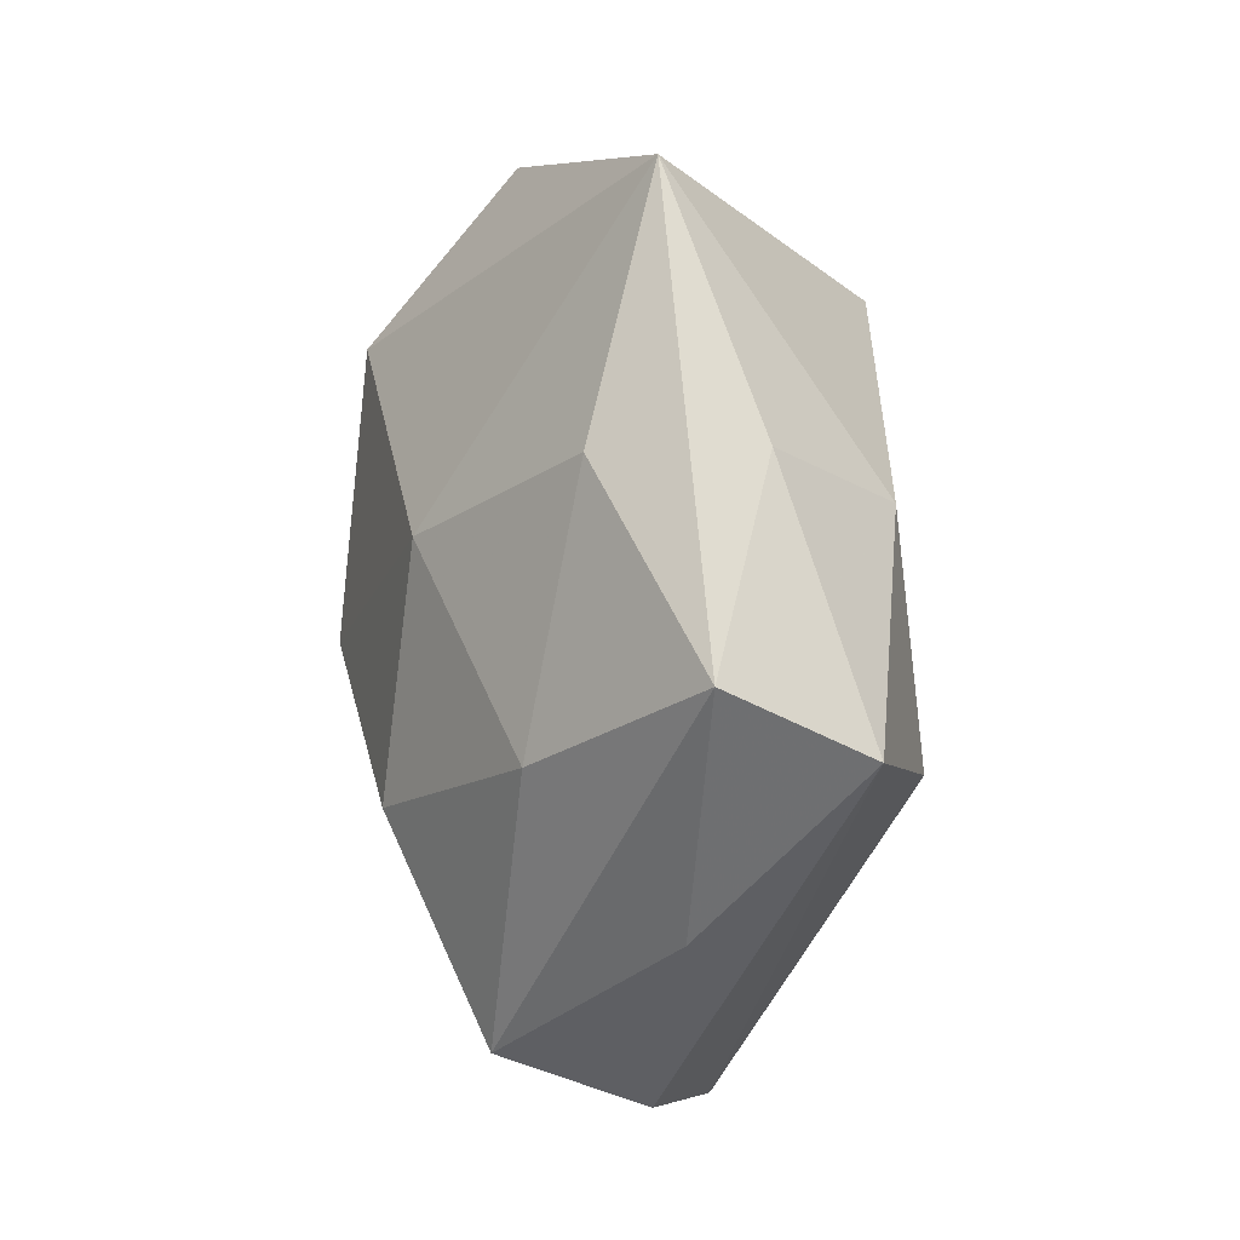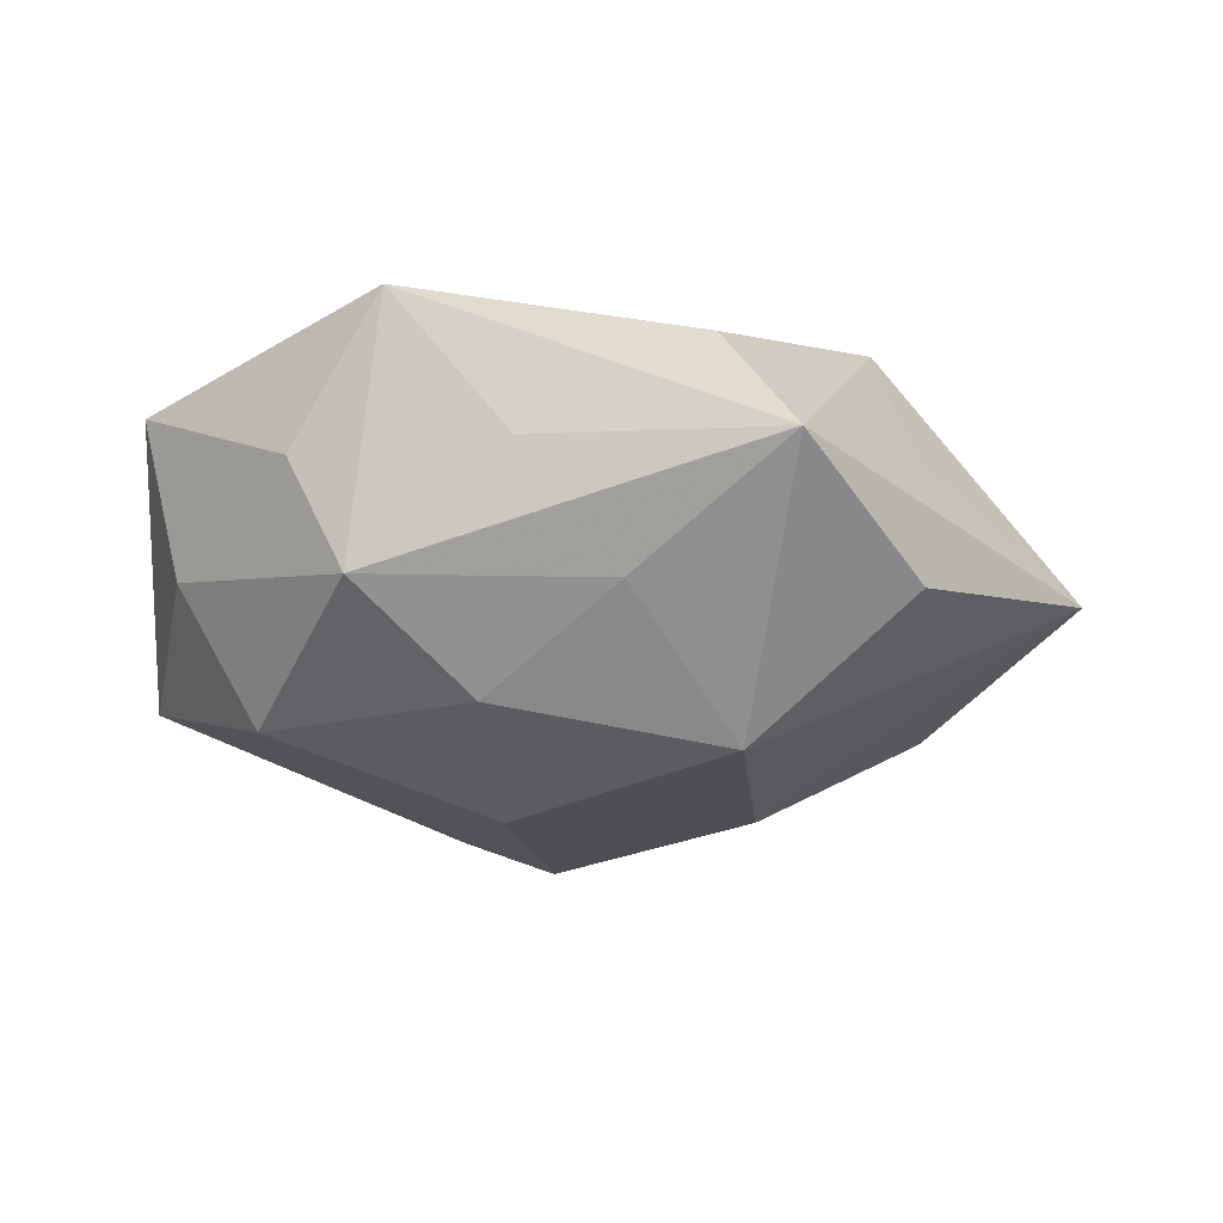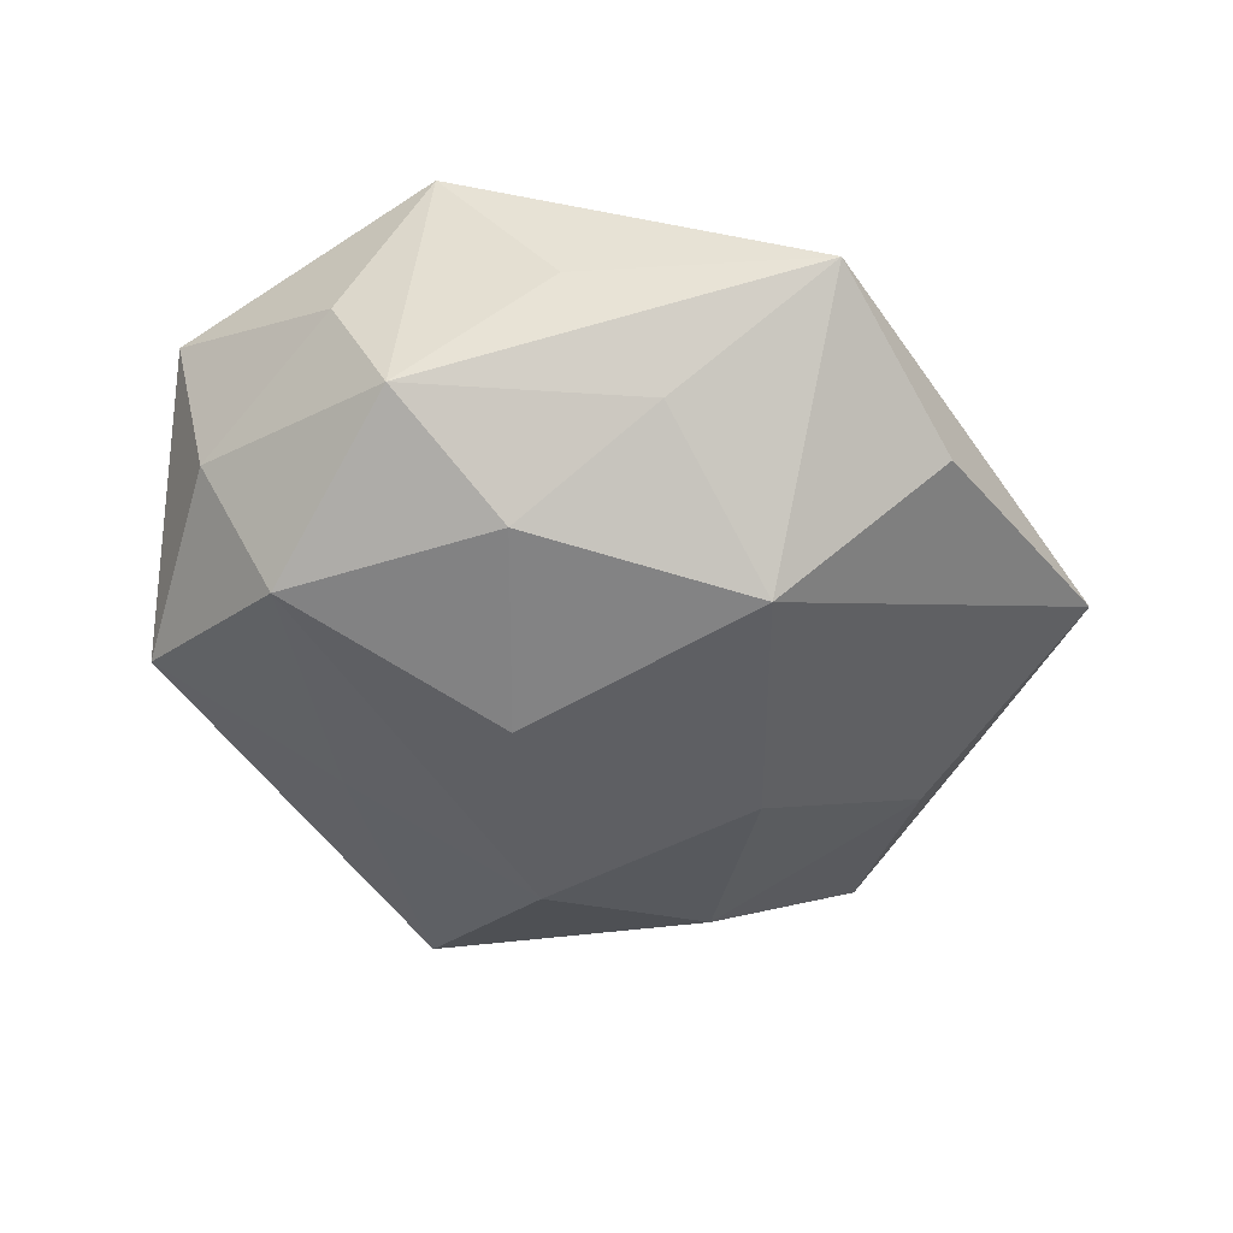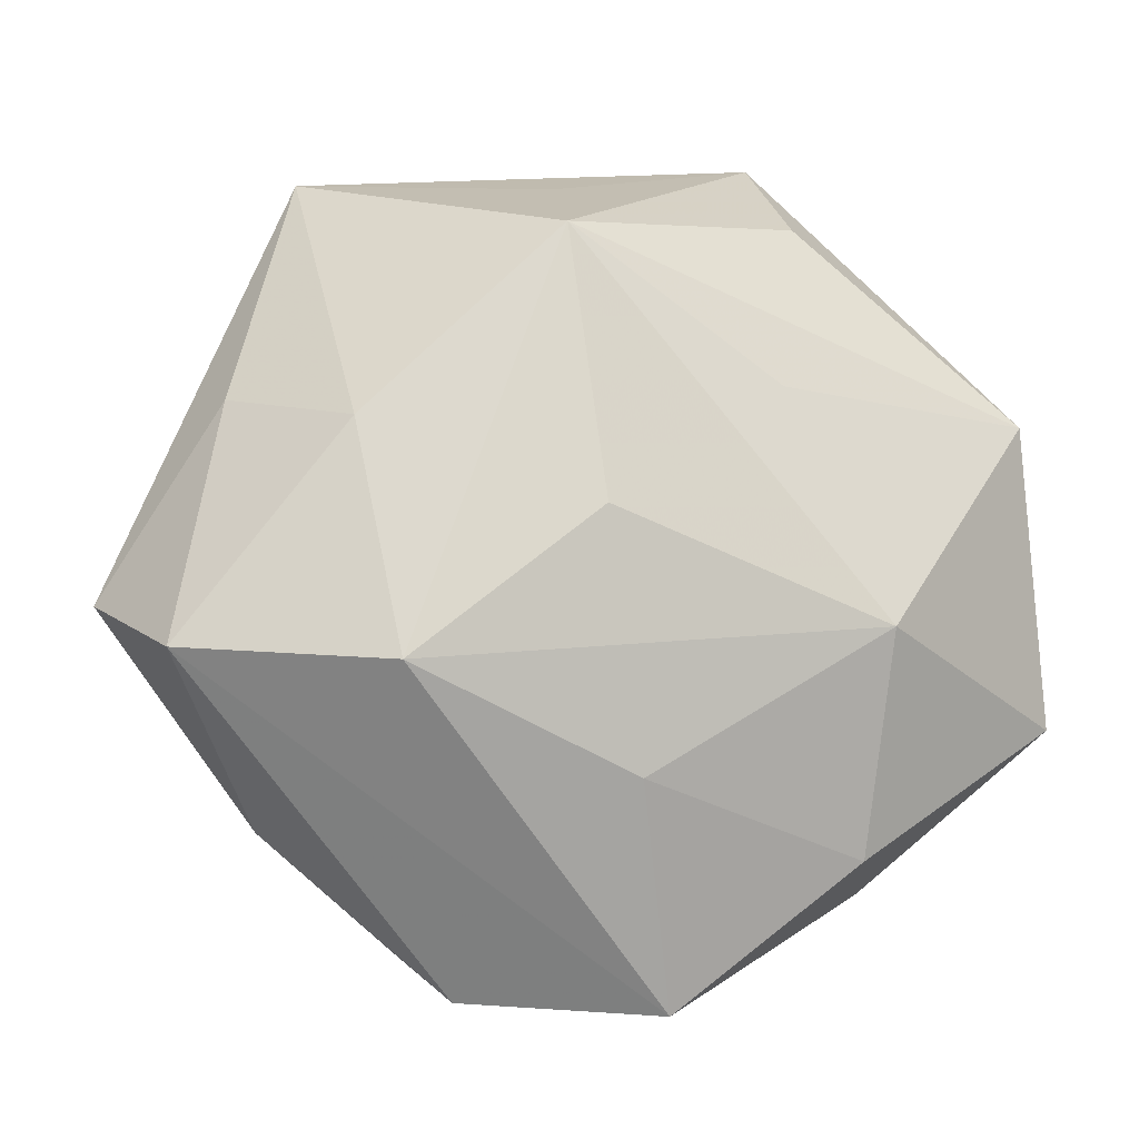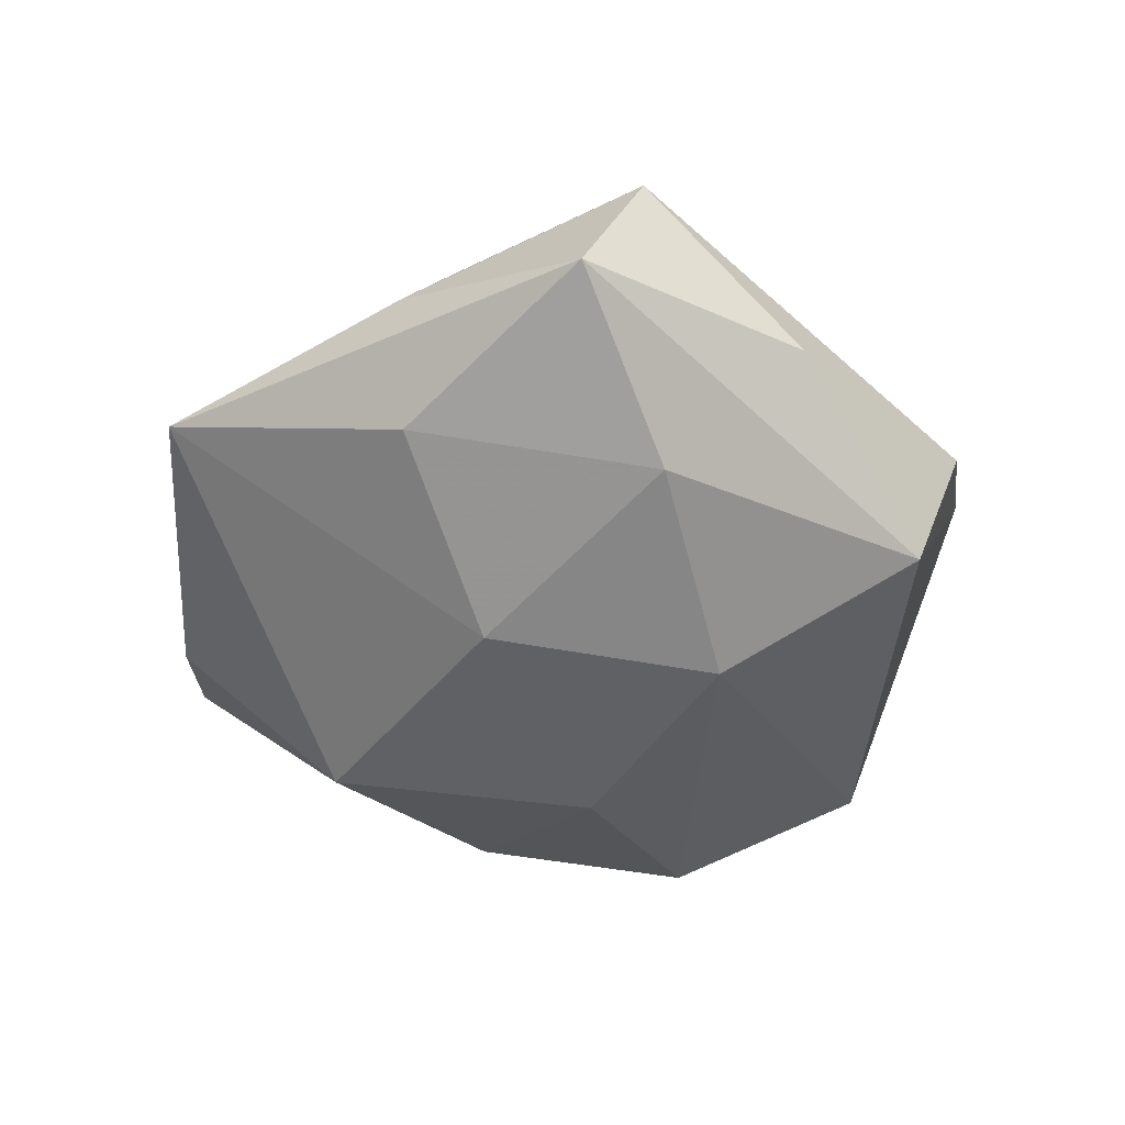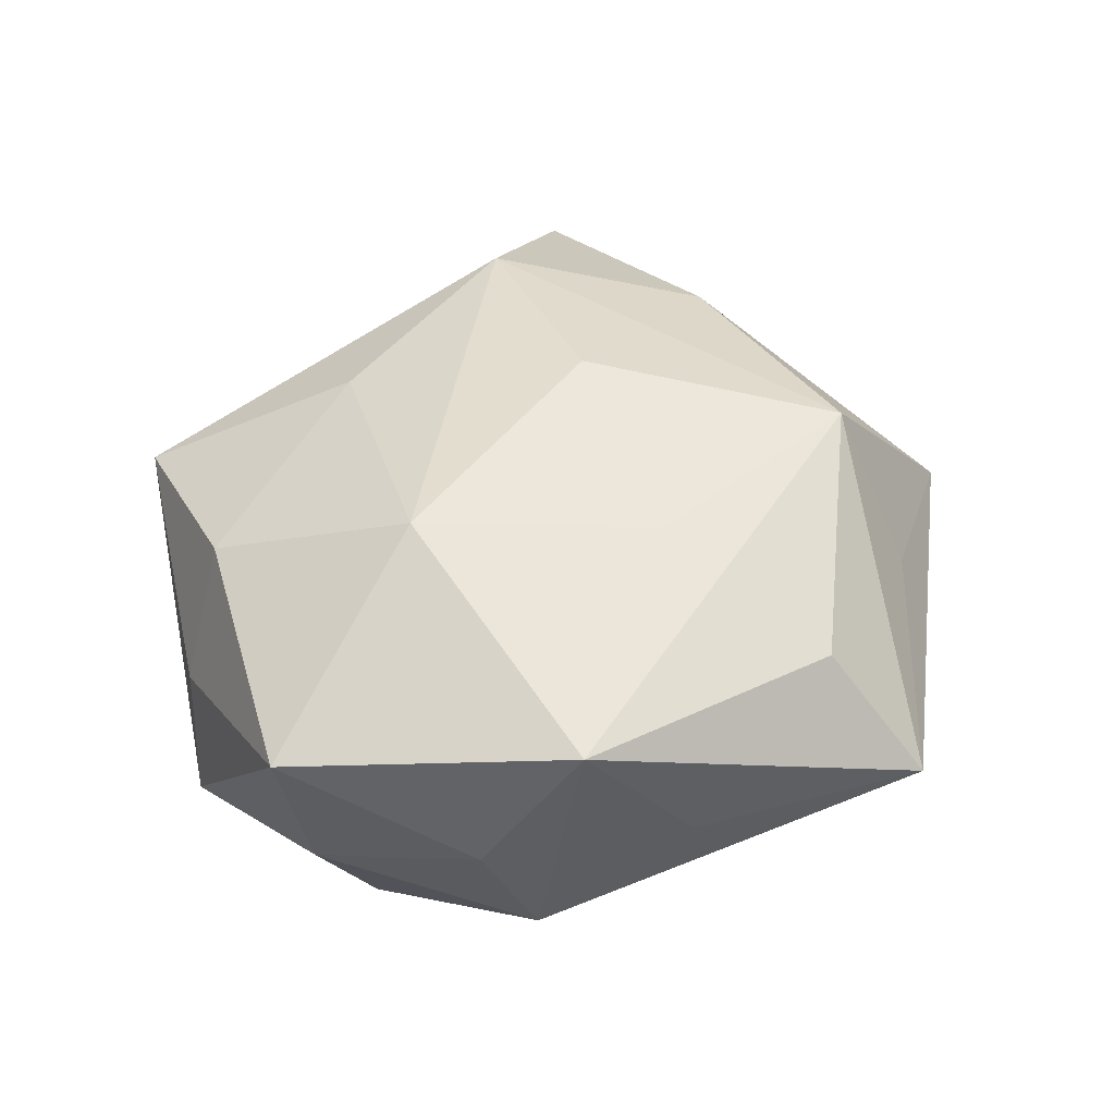
<metadata>
{"format":"obj","ext":"obj","renderer":"f3d","projection":"perspective","resolution":1024,"background":"white","views":[{"elev":-1.6,"azim":-101.5,"up":"+Y"},{"elev":-20.9,"azim":136.1,"up":"+Z"},{"elev":-47.2,"azim":131.3,"up":"+Z"},{"elev":-11.3,"azim":-20.0,"up":"+Y"},{"elev":-40.2,"azim":-84.5,"up":"+Z"},{"elev":43.7,"azim":105.5,"up":"+Z"}]}
</metadata>
<code>
v 0.01323 0.01703 -0.007127
v 0.027 -0.009191 0.006574
v 0.02491 -0.007936 -0.003562
v 0.01653 -0.01913 0.0008117
v 0.02581 0.003204 0.0006292
v -0.01636 -0.008129 0.01283
v -0.0187 0.005958 0.01061
v -0.0243 0.008274 0.002604
v 0.0021 -0.02692 0.005605
v -0.001297 0.02586 -0.00627
v -0.006717 0.01807 0.01252
v 0.01041 0.02759 -0.0007729
v 0.02379 0.006198 -0.006701
v -0.01016 -0.02284 -0.009124
v 0.005725 -0.0008372 -0.01552
v -0.006681 -0.009986 -0.0145
v 0.01514 0.007474 -0.01226
v -0.02213 0.008037 -0.006444
v 0.01943 0.01492 3.7e-06
v 0.0185 -0.01851 -0.007532
v -0.009258 -0.02608 -0.0002104
v -0.001934 -0.01395 0.01189
v -0.03072 -0.003576 -0.001846
v -0.02819 -0.007214 0.007085
v 0.01276 -0.004833 0.01454
v -0.01921 0.02349 -0.002055
v 0.002913 0.01588 -0.01429
v 0.02018 -0.005887 -0.01203
v 0.00684 0.009488 0.01242
v -0.02001 -0.007554 -0.009138
v -0.005003 0.001139 0.01453
v -0.004189 0.0234 0.003059
v -0.01027 0.004424 -0.01336
v 0.02409 0.009131 0.009598
v -0.02107 -0.01643 -0.001035
v 0.006129 -0.01447 -0.01109
v 0.01296 -0.01794 0.009279
v 0.009897 0.02101 0.00735
f 20 9 14
f 26 23 8
f 8 7 26
f 26 7 11
f 24 8 23
f 7 8 24
f 4 9 20
f 20 2 4
f 37 2 25
f 9 4 37
f 37 4 2
f 18 23 26
f 26 33 18
f 30 33 16
f 30 14 23
f 16 14 30
f 23 18 30
f 30 18 33
f 27 33 26
f 34 19 12
f 25 2 34
f 2 5 34
f 25 11 31
f 32 12 26
f 26 11 32
f 32 11 12
f 21 14 9
f 9 24 21
f 26 12 10
f 10 27 26
f 12 27 10
f 29 11 25
f 25 34 29
f 29 34 11
f 12 11 38
f 38 34 12
f 11 34 38
f 6 24 9
f 25 31 6
f 7 24 6
f 6 11 7
f 6 31 11
f 35 24 23
f 35 21 24
f 23 14 35
f 14 21 35
f 1 27 12
f 1 17 27
f 25 6 22
f 22 6 9
f 22 37 25
f 9 37 22
f 13 28 17
f 13 34 5
f 19 34 13
f 17 1 13
f 12 19 13
f 13 1 12
f 36 28 20
f 16 28 36
f 20 14 36
f 36 14 16
f 27 17 15
f 17 28 15
f 15 28 16
f 16 33 15
f 33 27 15
f 28 13 3
f 3 2 20
f 20 28 3
f 3 5 2
f 3 13 5

</code>
